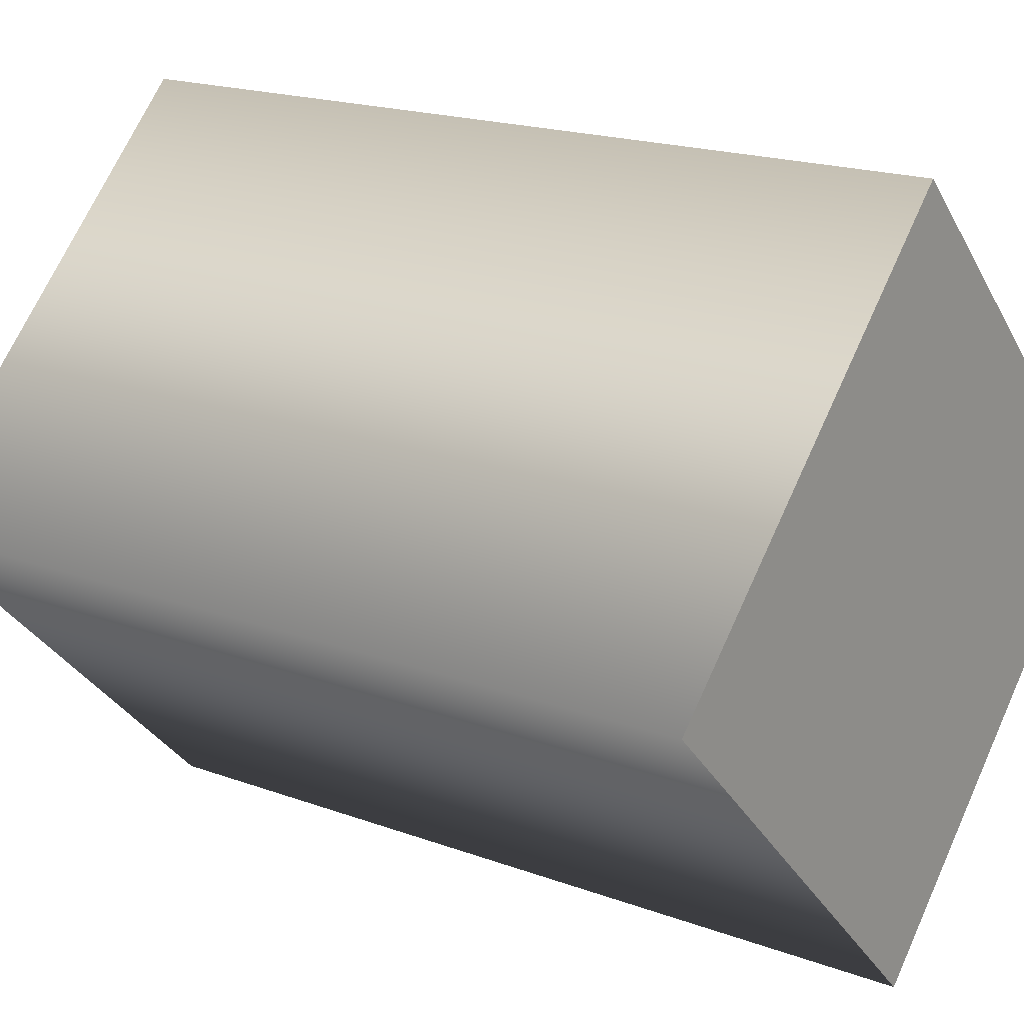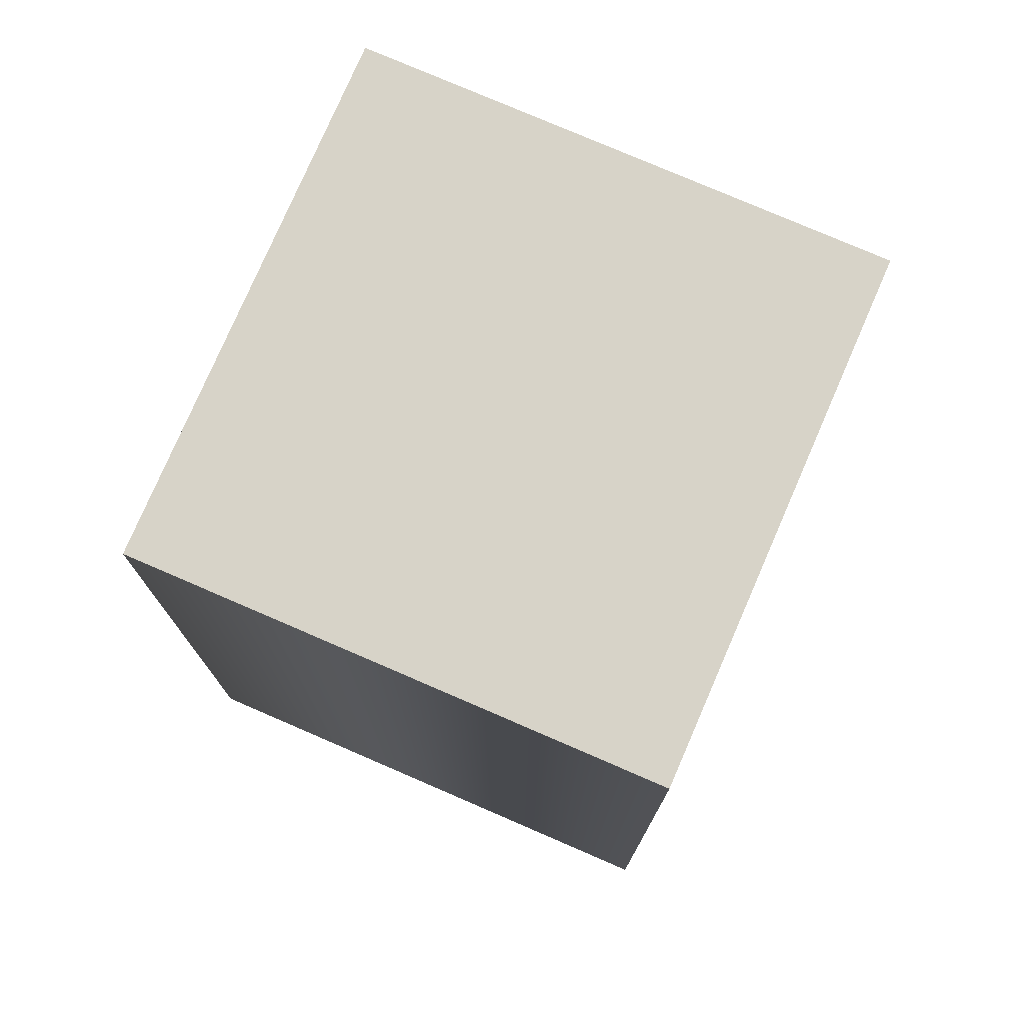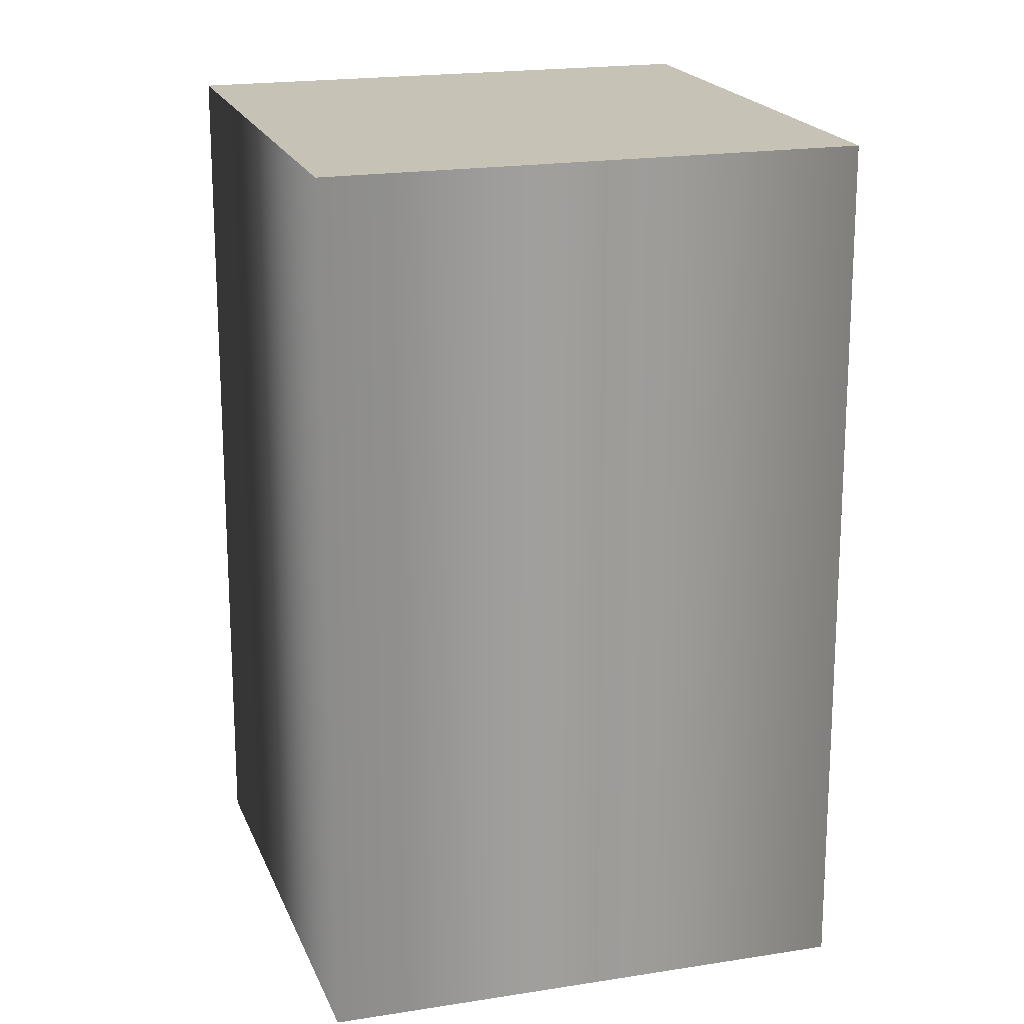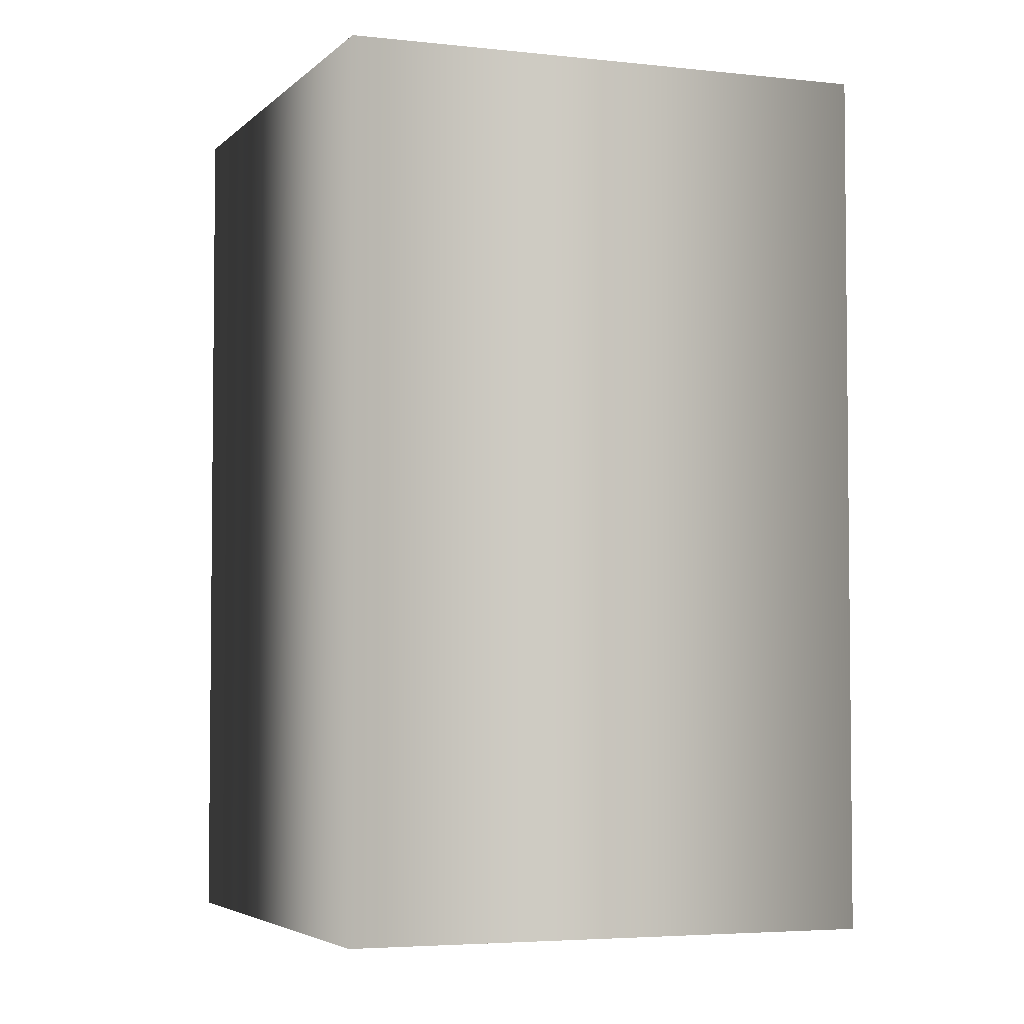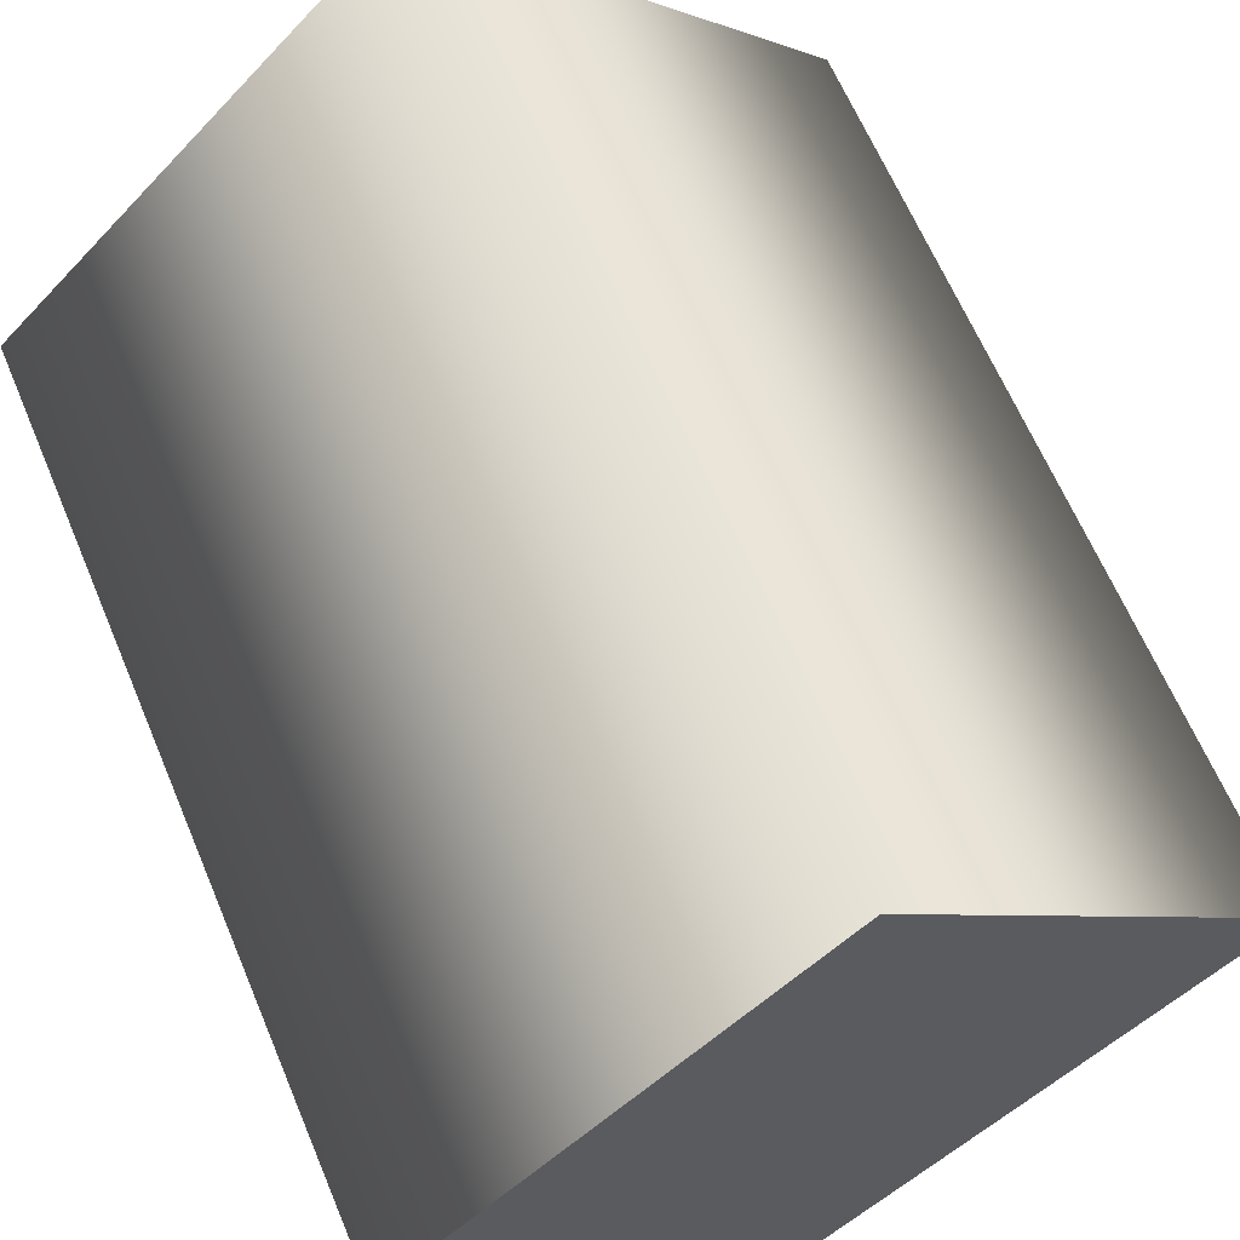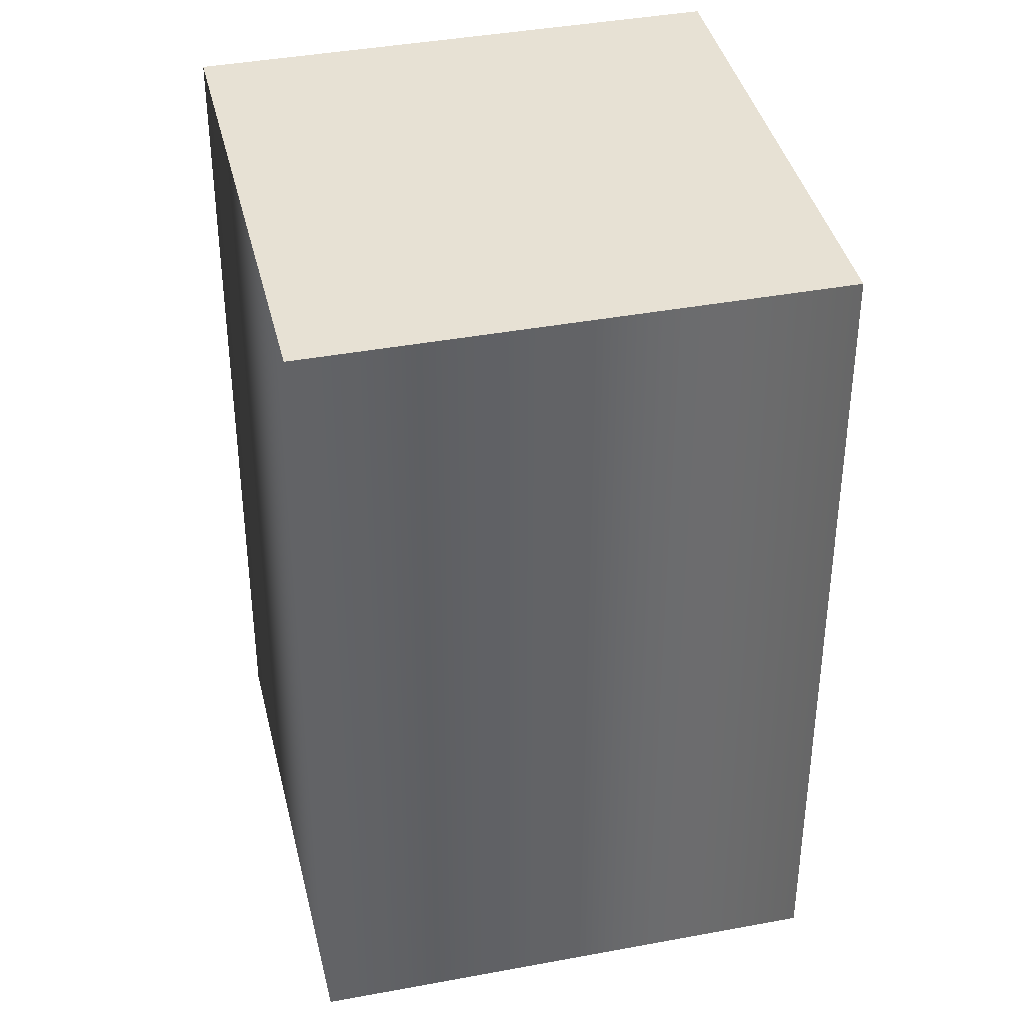
<metadata>
{"format":"obj","ext":"obj","renderer":"f3d","projection":"perspective","resolution":1024,"background":"white","views":[{"elev":18.3,"azim":-54.2,"up":"+Z"},{"elev":77.0,"azim":68.4,"up":"+Y"},{"elev":19.1,"azim":118.0,"up":"+Y"},{"elev":-4.1,"azim":113.9,"up":"+Y"},{"elev":63.4,"azim":-22.7,"up":"+Z"},{"elev":39.5,"azim":31.9,"up":"+Y"}]}
</metadata>
<code>
o model_1076
v 0.4347 1 0
v 0.4347 0 0
v 1.451e-07 0 -0.4347
v 1.451e-07 1 -0.4347
v 1.451e-07 1 -0.4347
v 1.451e-07 0 -0.4347
v -0.4347 0 0
v -0.4347 1 0
v -0.4347 1 0
v -0.4347 0 0
v 2.082e-05 0 0.4347
v 2.082e-05 1 0.4347
v 2.082e-05 1 0.4347
v 2.082e-05 0 0.4347
v 0.4347 0 0
v 0.4347 1 0
v -0.4347 0 0
v 1.451e-07 0 -0.4347
v 2.082e-05 0 0.4347
v 0.4347 0 0
v 1.451e-07 1 -0.4347
v 2.082e-05 1 0.4347
v 0.4347 1 0
v -0.4347 1 0
g surface_000
f 21 24 22
f 21 22 23
f 20 19 18
f 17 18 19
f 13 15 16
f 13 14 15
f 9 11 12
f 9 10 11
f 5 7 8
f 5 6 7
f 1 3 4
f 1 2 3

</code>
